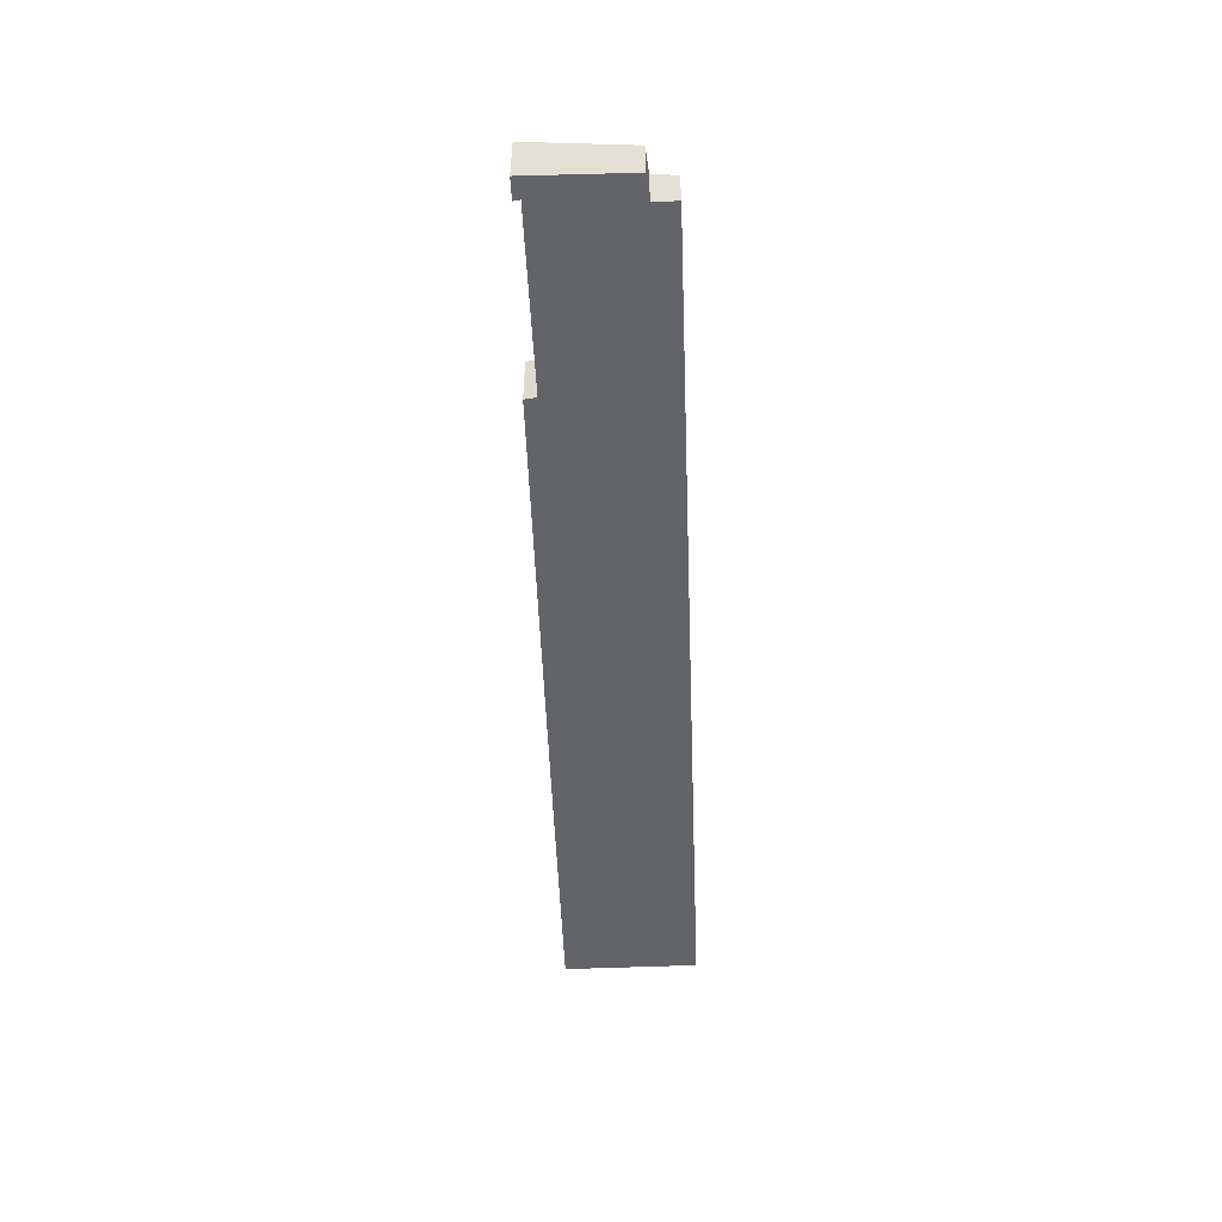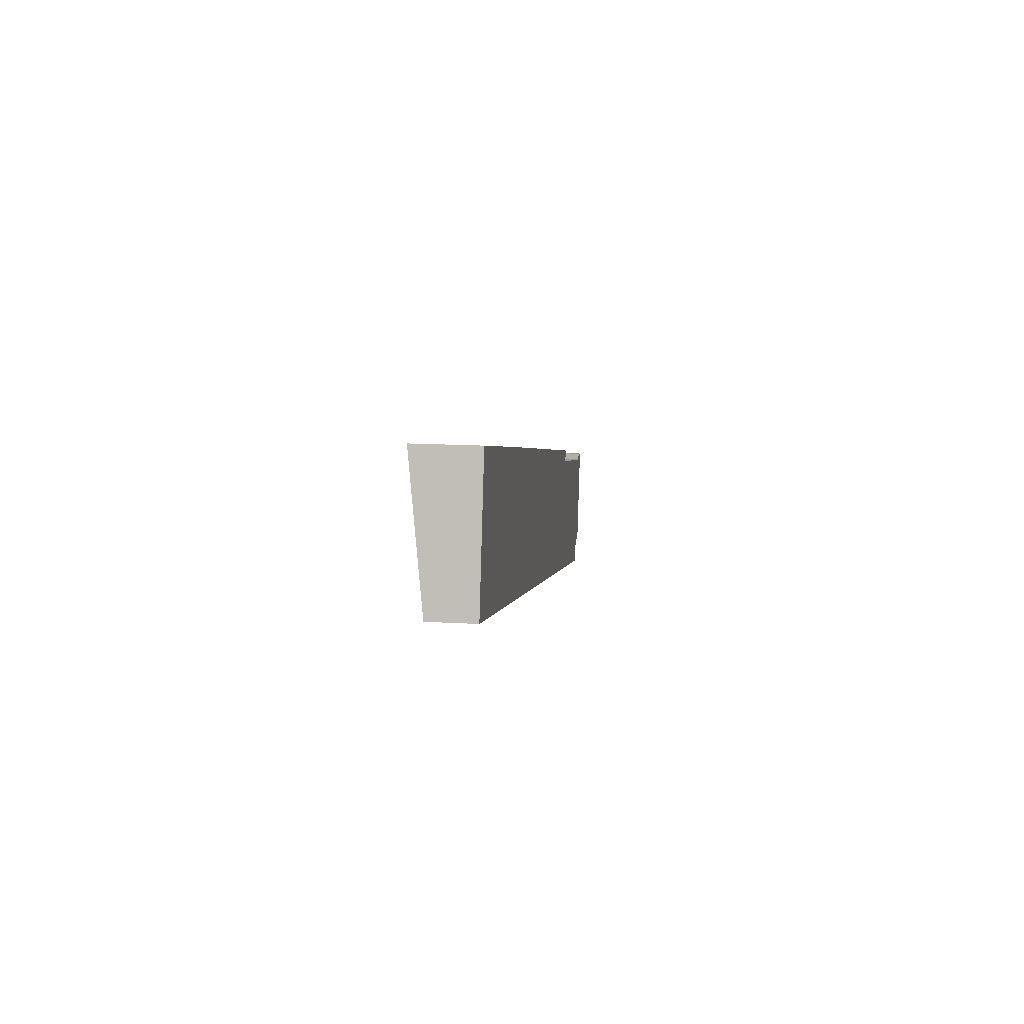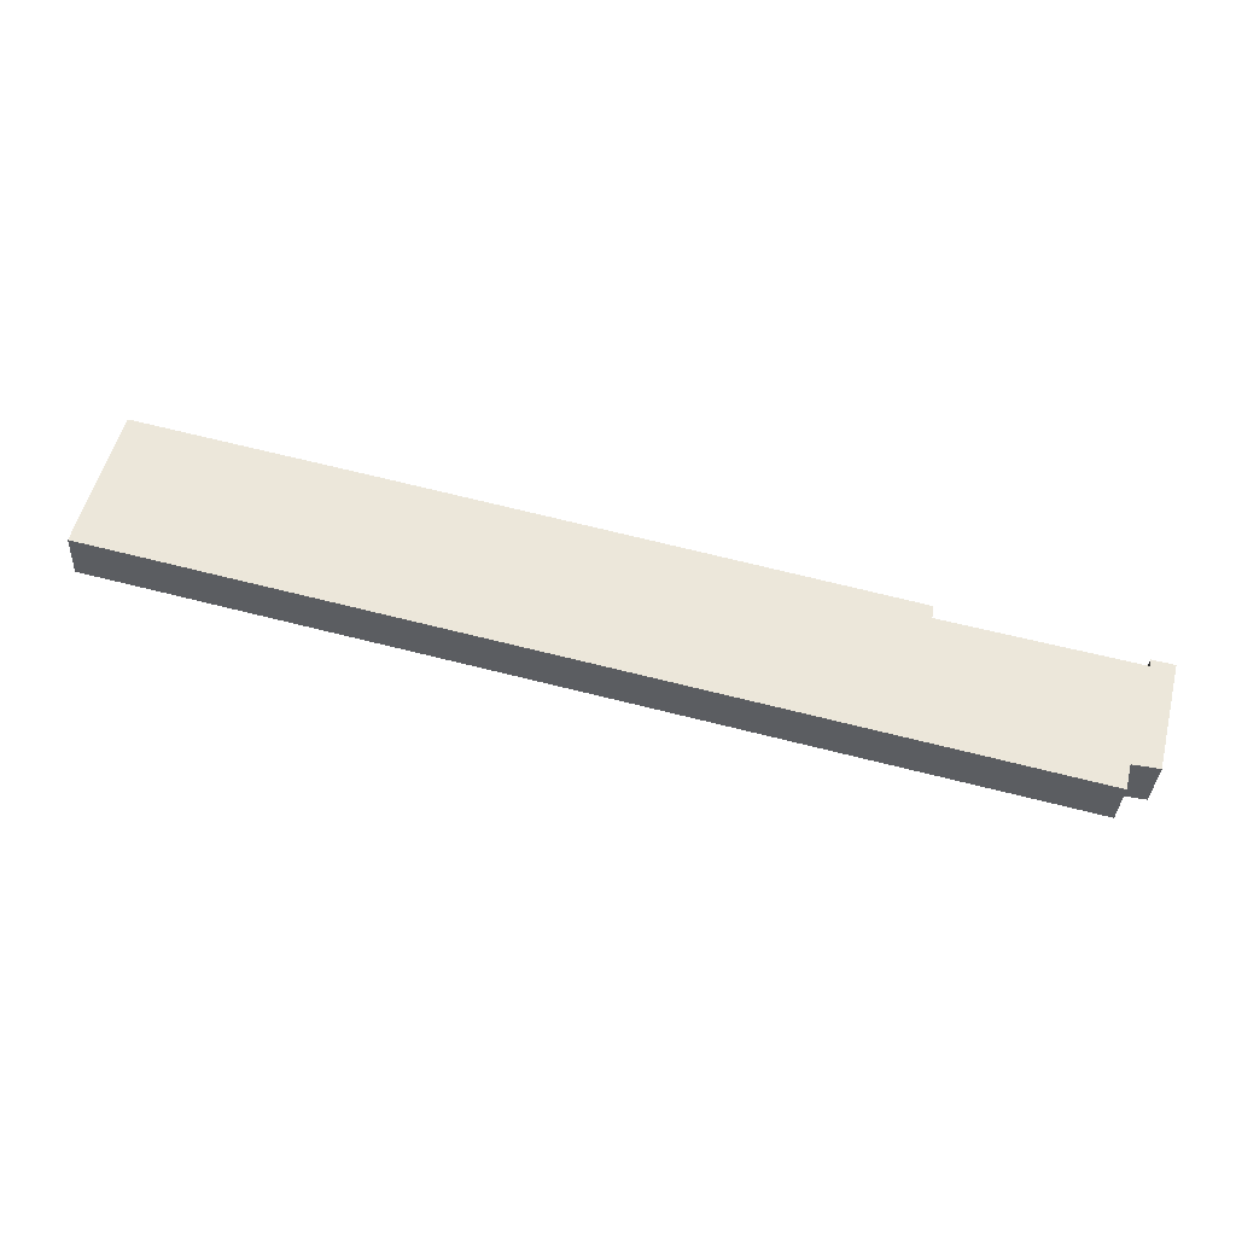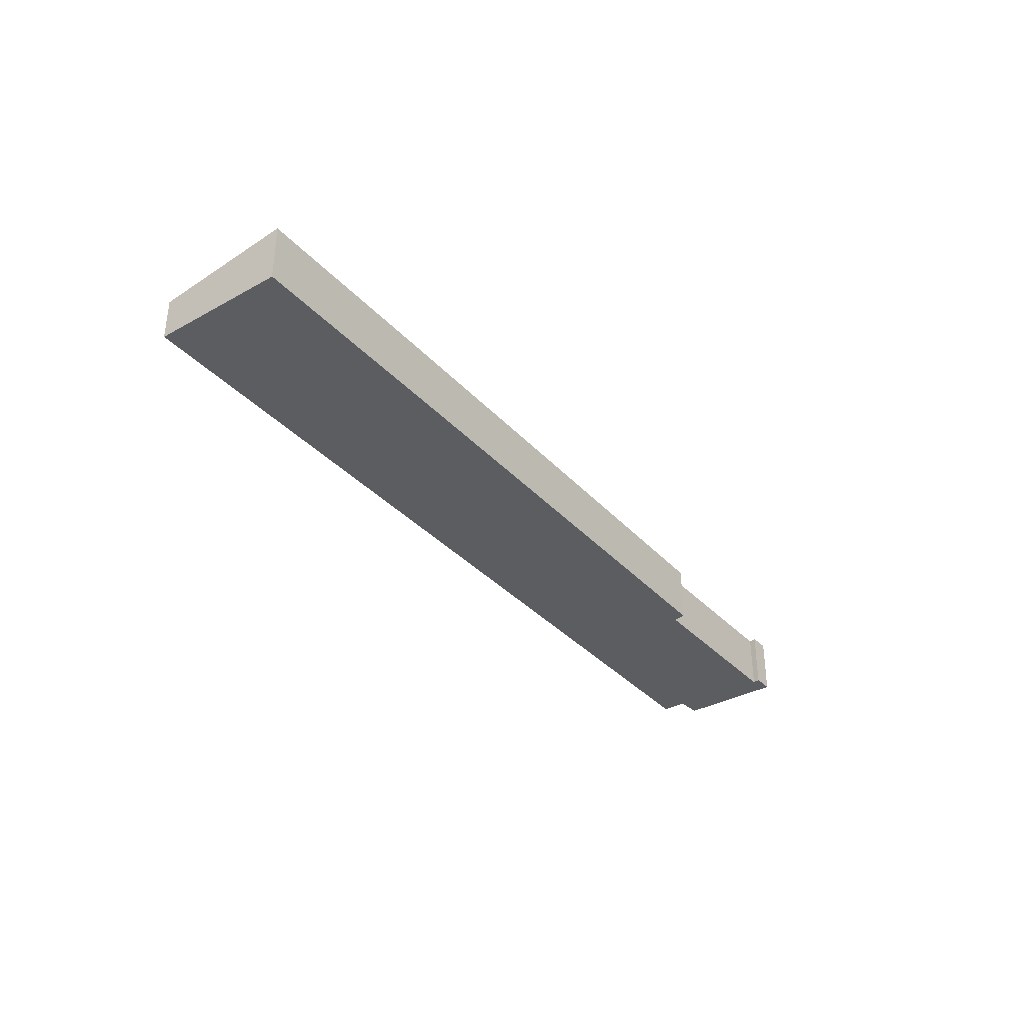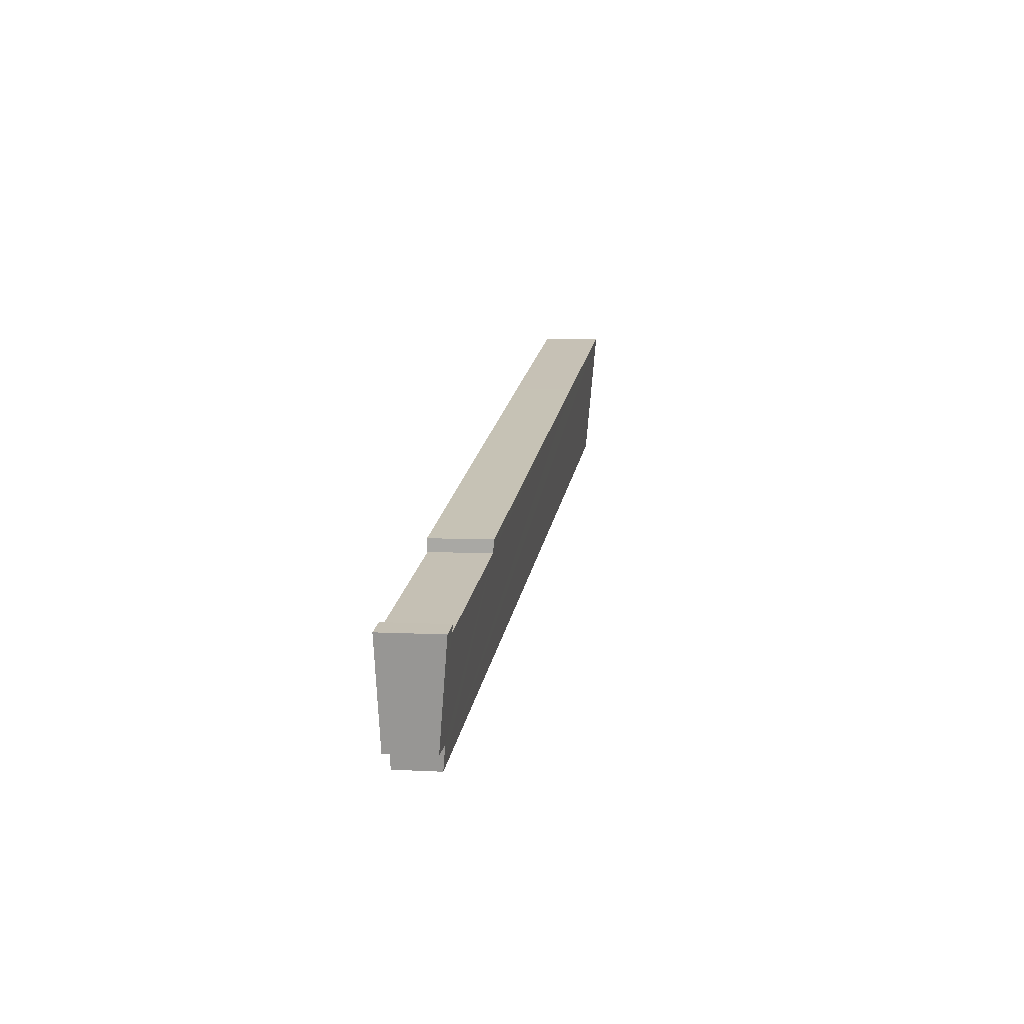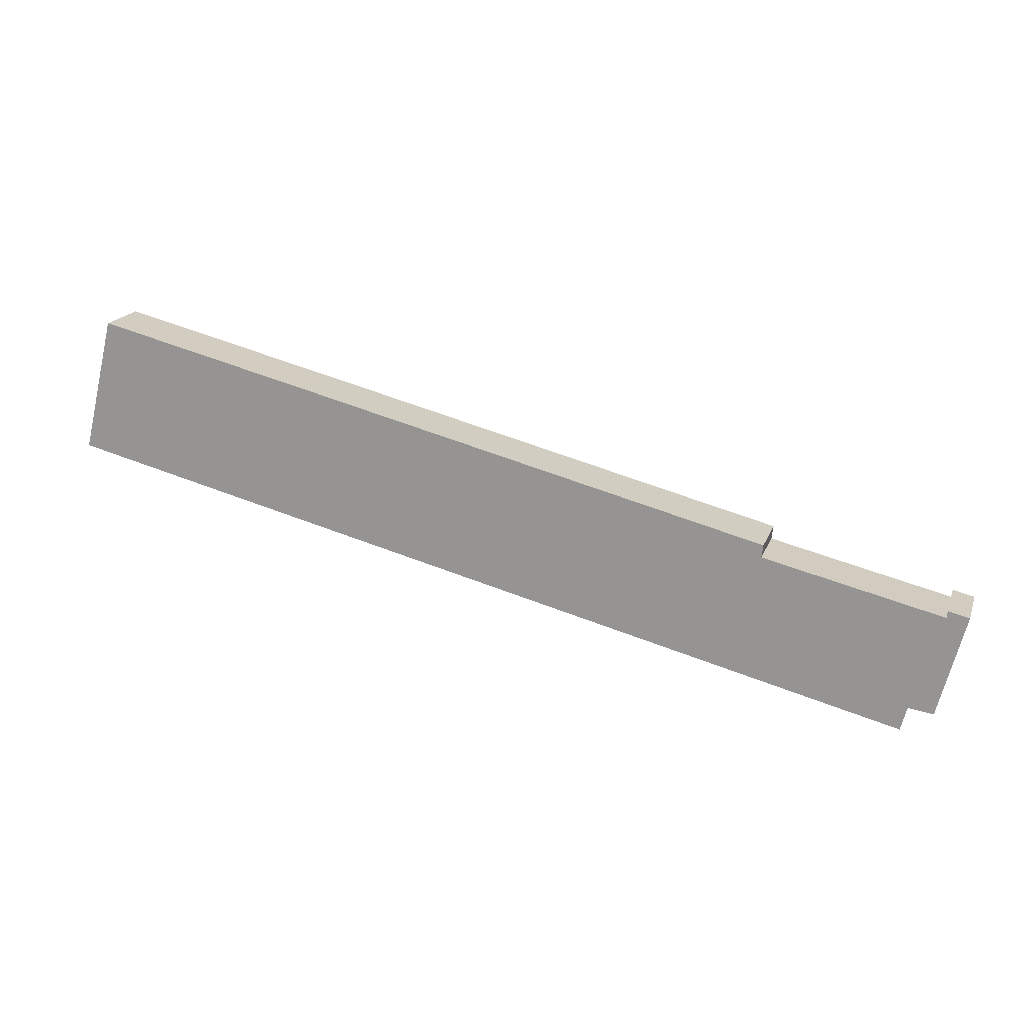
<metadata>
{"format":"obj","ext":"obj","renderer":"f3d","projection":"perspective","resolution":1024,"background":"white","views":[{"elev":-51.3,"azim":106.2,"up":"+Y"},{"elev":15.8,"azim":-83.1,"up":"+Z"},{"elev":-36.0,"azim":-3.1,"up":"+Z"},{"elev":-35.5,"azim":-39.9,"up":"+Y"},{"elev":5.4,"azim":99.9,"up":"+Z"},{"elev":18.2,"azim":16.9,"up":"+Z"}]}
</metadata>
<code>
v  45.48 2.958 -4.559
v  44.41 2.915 -4.664
v  44.45 2.956 -4.318
v  44.17 2.328 -9.605
v  45.47 2.952 -4.607
v  1.095 2.729 4.524
v  42.63 2.166 -10.61
v  0 2.166 1.326e-16
v  1.604 2.99 6.624
v  6.397 2.989 5.427
v  12.58 2.988 3.881
v  35.61 2.904 -2.569
v  35.69 2.978 -1.956
v  42.94 2.312 -9.432
v  35.69 1.198e-16 -1.956
v  35.61 1.573e-16 -2.569
v  45.48 2.792e-16 -4.559
v  44.17 5.881e-16 -9.605
v  45.47 2.821e-16 -4.607
v  42.94 5.775e-16 -9.432
v  42.63 6.494e-16 -10.61
v  44.41 2.856e-16 -4.664
v  44.45 2.644e-16 -4.318
v  1.604 -4.056e-16 6.624
v  6.397 -3.323e-16 5.427
v  12.58 -2.376e-16 3.881
v  0 0 0
v  1.095 -2.77e-16 4.524
g defaultobject
f 1 2 3
f 2 1 4
f 4 1 5
f 6 7 8
f 7 6 9
f 7 9 10
f 7 10 11
f 7 11 12
f 12 11 13
f 7 12 14
f 14 12 2
f 14 2 4
f 15 12 13
f 12 15 16
f 17 5 1
f 5 17 4
f 4 17 18
f 18 17 19
f 20 7 14
f 7 20 21
f 12 22 2
f 22 12 16
f 3 17 1
f 17 3 23
f 24 10 9
f 10 24 25
f 10 25 11
f 11 25 26
f 11 26 13
f 13 26 15
f 2 23 3
f 23 2 22
f 27 6 8
f 6 27 28
f 6 28 9
f 9 28 24
f 18 14 4
f 14 18 20
f 21 8 7
f 8 21 27
f 21 28 27
f 28 21 24
f 24 21 25
f 25 21 26
f 26 21 16
f 16 21 20
f 16 20 22
f 22 20 18
f 22 17 23
f 17 22 18
f 17 18 19
f 15 26 16

</code>
